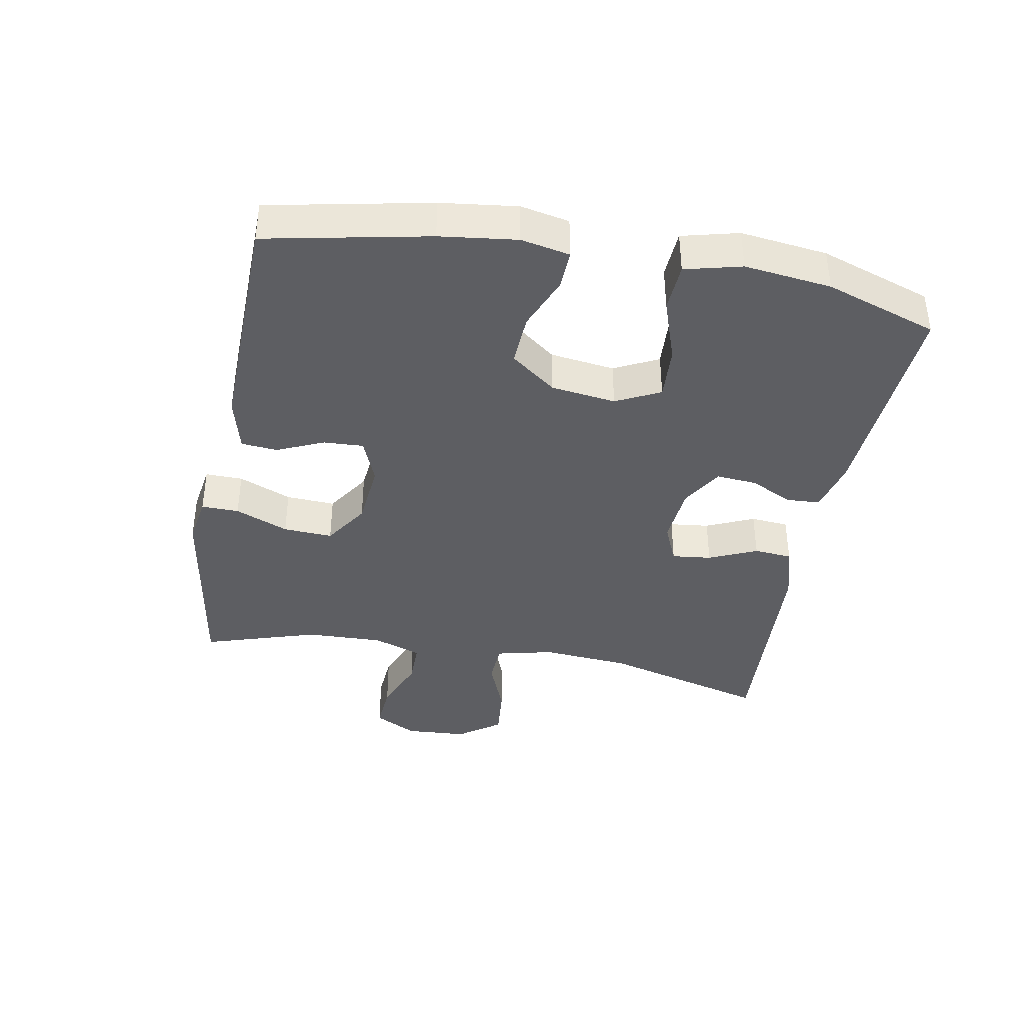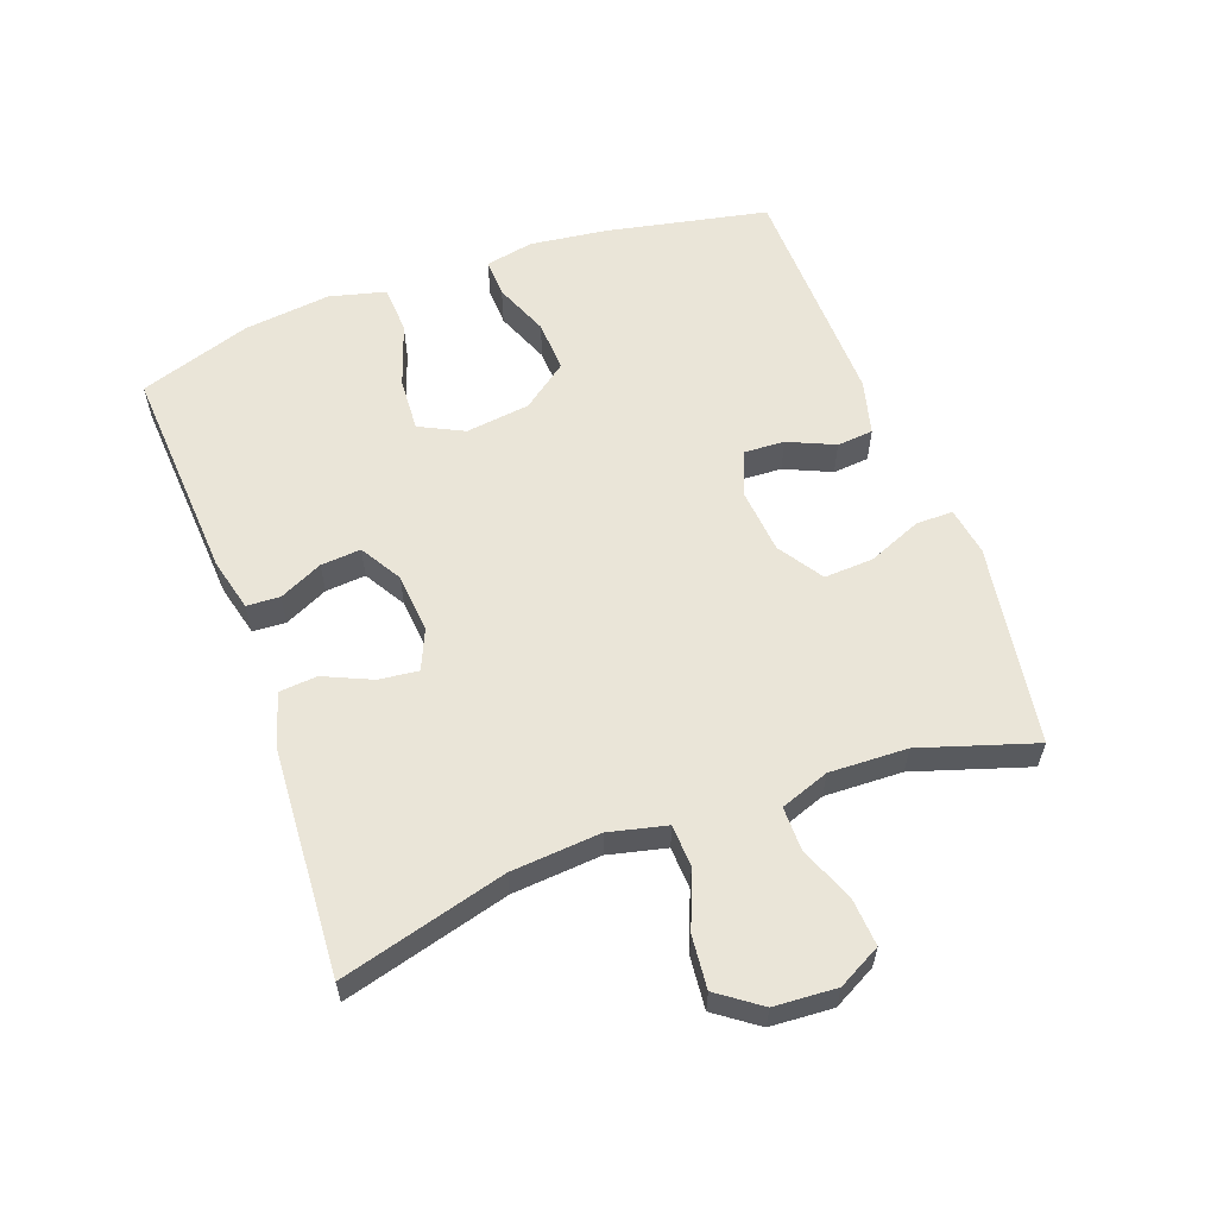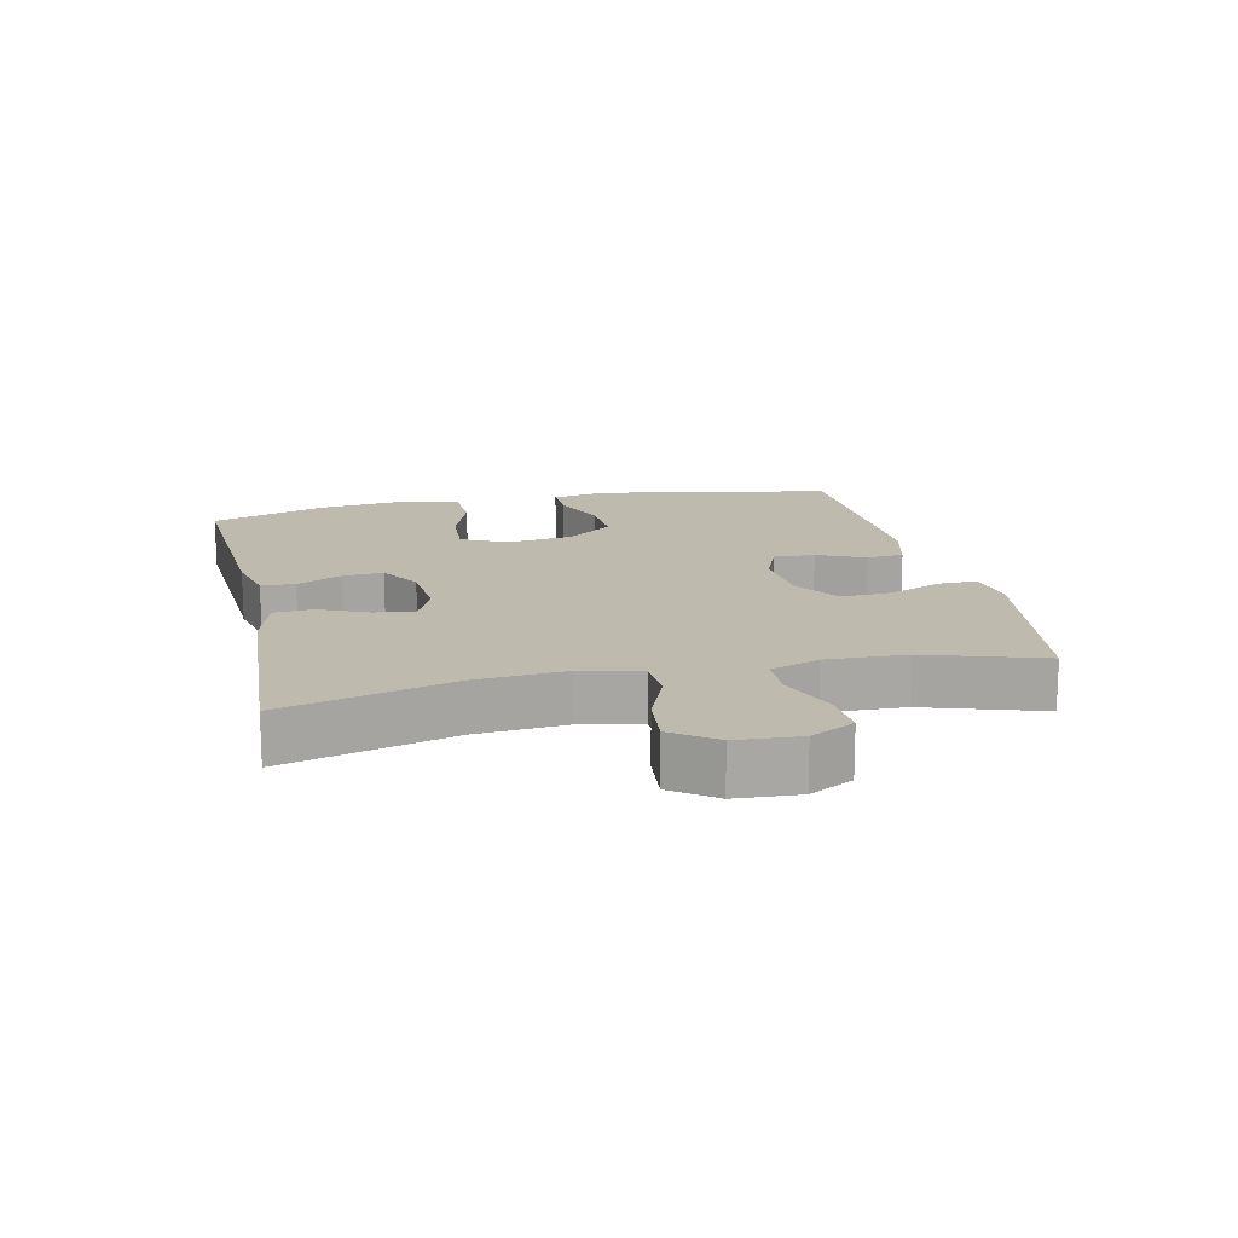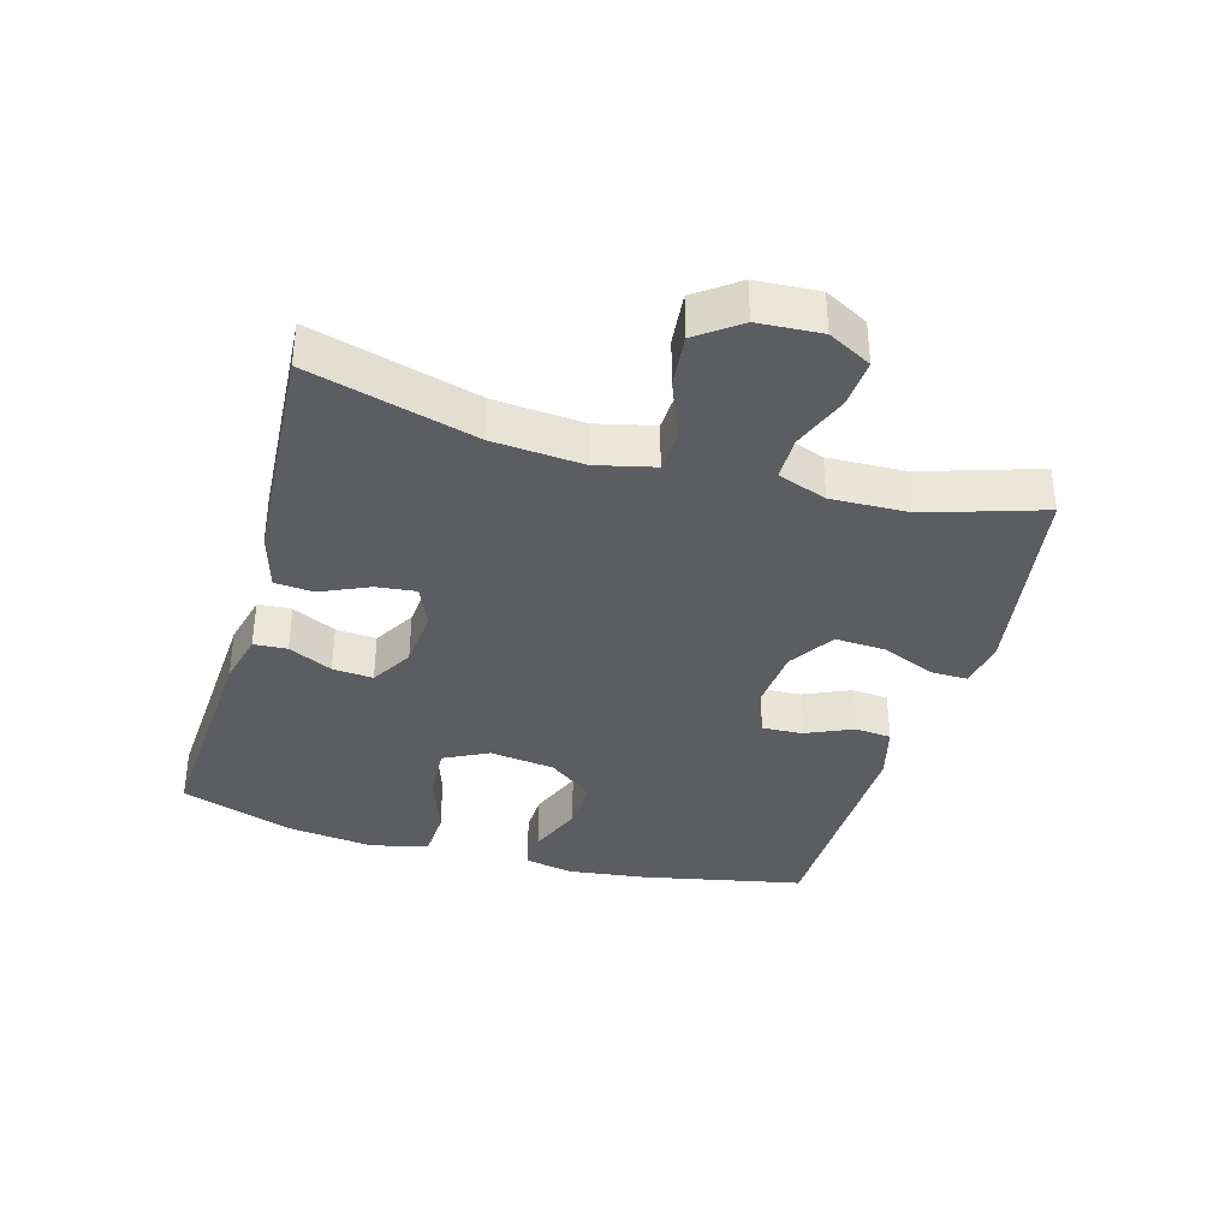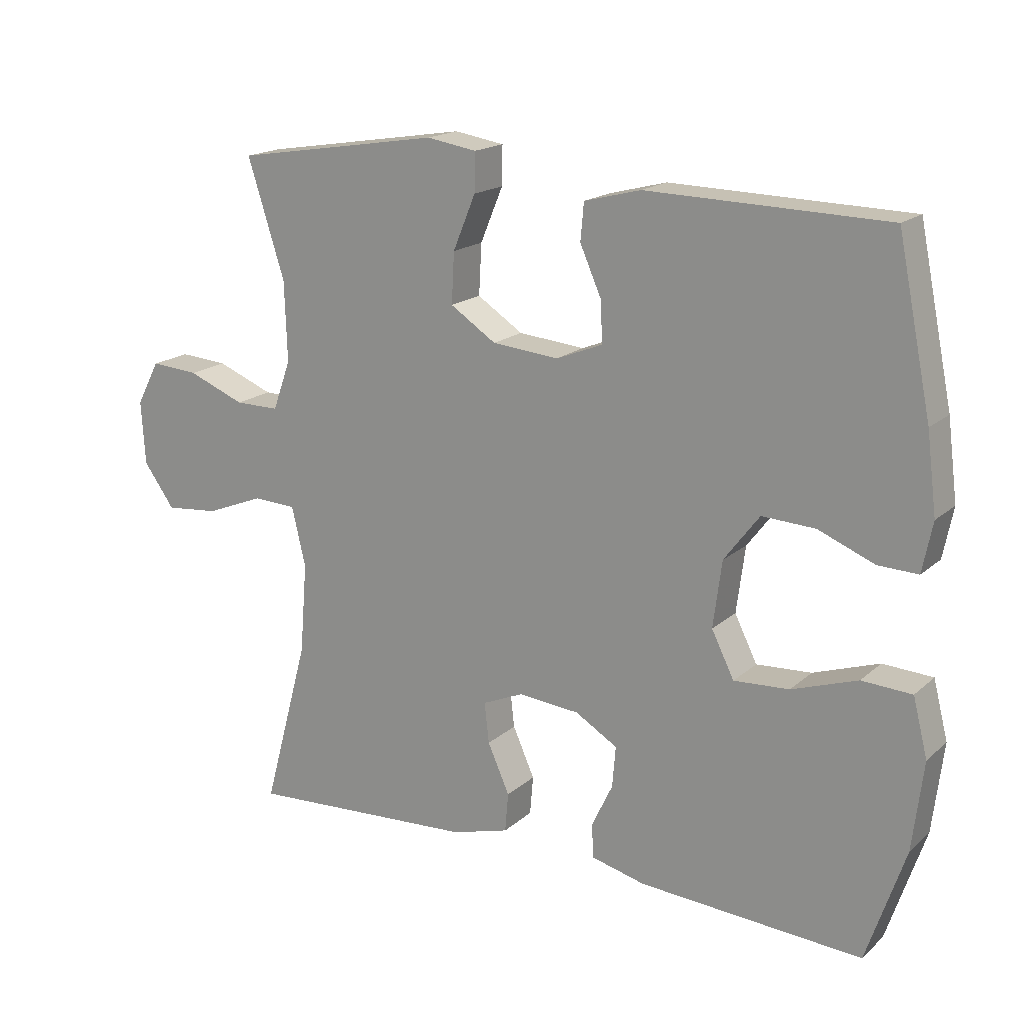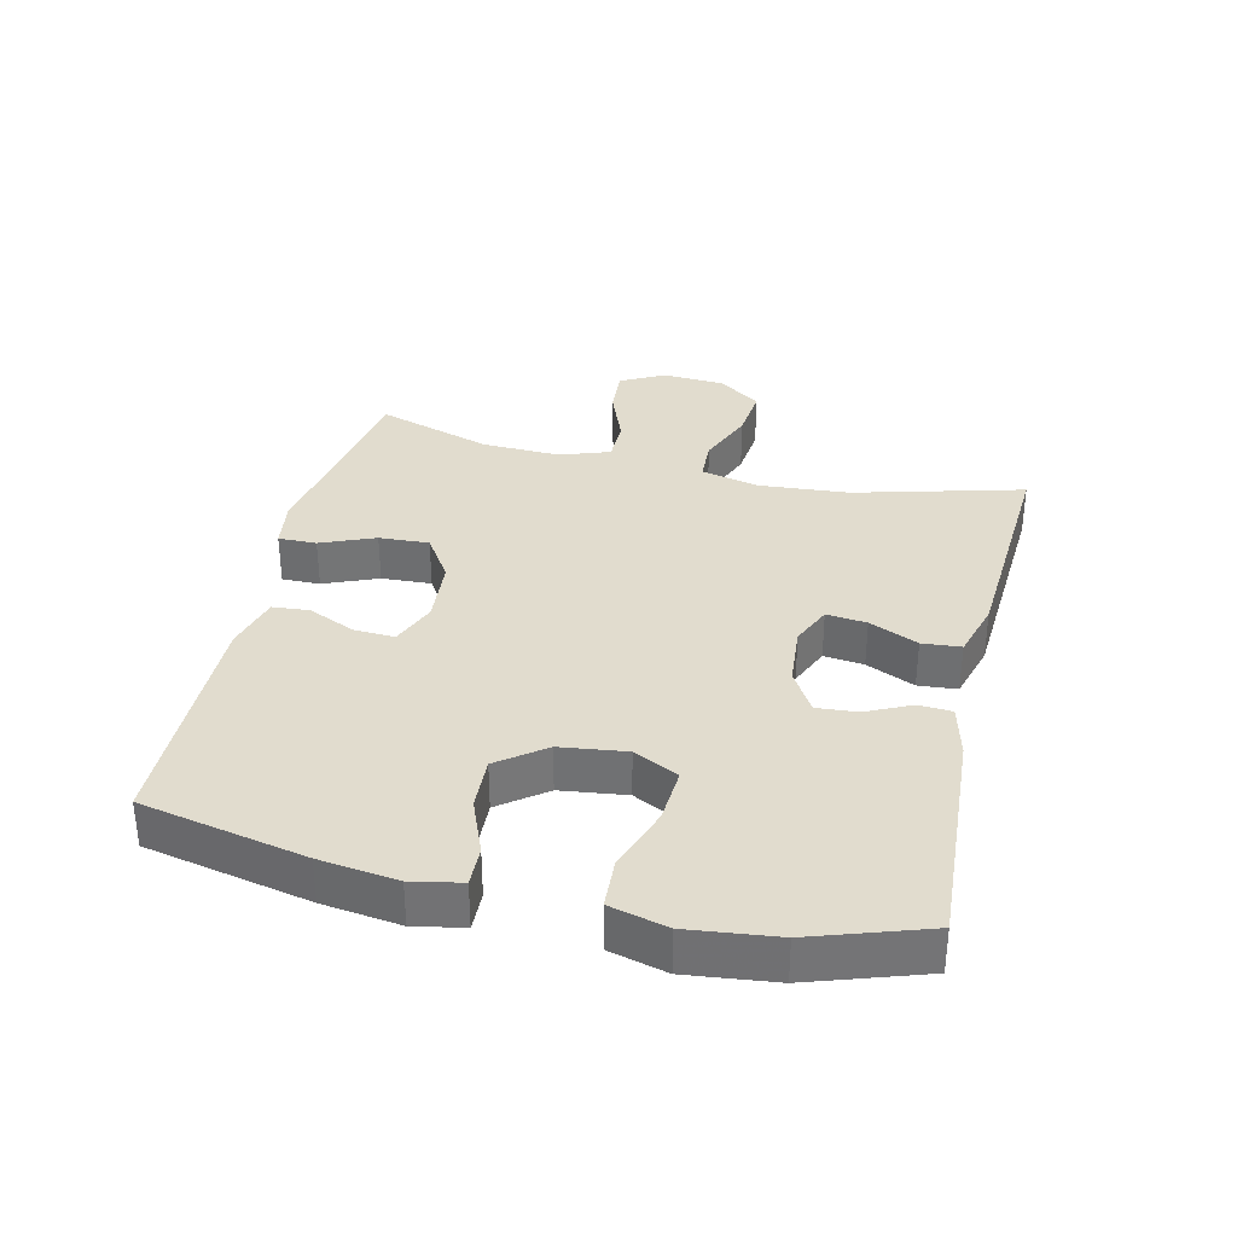
<metadata>
{"format":"obj","ext":"obj","renderer":"f3d","projection":"perspective","resolution":1024,"background":"white","views":[{"elev":-39.1,"azim":79.5,"up":"+Y"},{"elev":58.7,"azim":-110.1,"up":"+Y"},{"elev":15.6,"azim":-102.5,"up":"+Y"},{"elev":-36.6,"azim":-105.9,"up":"+Y"},{"elev":17.7,"azim":31.8,"up":"+Z"},{"elev":34.1,"azim":103.3,"up":"+Y"}]}
</metadata>
<code>
v 0.5 0.07 -0.5
v 0.163 0.07 -0.479
v 0.082 0.07 -0.459
v 0.079 0.07 -0.408
v 0.111 0.07 -0.341
v 0.116 0.07 -0.279
v 0.052 0.07 -0.241
v -0.04 0.07 -0.233
v -0.102 0.07 -0.26
v -0.095 0.07 -0.321
v -0.062 0.07 -0.395
v -0.067 0.07 -0.454
v -0.154 0.07 -0.479
v -0.5 0.07 -0.5
v -0.431 0.07 -0.245
v -0.42 0.07 -0.108
v -0.441 0.07 -0.019
v -0.506 0.07 -0.016
v -0.594 0.07 -0.051
v -0.675 0.07 -0.059
v -0.722 0.07 0.006
v -0.728 0.07 0.102
v -0.693 0.07 0.168
v -0.62 0.07 0.163
v -0.534 0.07 0.129
v -0.467 0.07 0.129
v -0.44 0.07 0.204
v -0.444 0.07 0.324
v -0.5 0.07 0.5
v -0.189 0.07 0.55
v -0.114 0.07 0.538
v -0.115 0.07 0.48
v -0.149 0.07 0.398
v -0.153 0.07 0.322
v -0.084 0.07 0.277
v 0.016 0.07 0.268
v 0.086 0.07 0.296
v 0.083 0.07 0.358
v 0.051 0.07 0.43
v 0.056 0.07 0.486
v 0.141 0.07 0.508
v 0.5 0.07 0.5
v 0.551 0.07 0.25
v 0.566 0.07 0.132
v 0.551 0.07 0.057
v 0.491 0.07 0.059
v 0.407 0.07 0.093
v 0.327 0.07 0.097
v 0.274 0.07 0.027
v 0.261 0.07 -0.073
v 0.295 0.07 -0.141
v 0.378 0.07 -0.136
v 0.477 0.07 -0.102
v 0.552 0.07 -0.106
v 0.574 0.07 -0.193
v 0.558 0.07 -0.327
v 0.5 0 -0.5
v 0.163 0 -0.479
v 0.082 0 -0.459
v 0.079 0 -0.408
v 0.111 0 -0.341
v 0.116 0 -0.279
v 0.052 0 -0.241
v -0.04 0 -0.233
v -0.102 0 -0.26
v -0.095 0 -0.321
v -0.062 0 -0.395
v -0.067 0 -0.454
v -0.154 0 -0.479
v -0.5 0 -0.5
v -0.431 0 -0.245
v -0.42 0 -0.108
v -0.441 0 -0.019
v -0.506 0 -0.016
v -0.594 0 -0.051
v -0.675 0 -0.059
v -0.722 0 0.006
v -0.728 0 0.102
v -0.693 0 0.168
v -0.62 0 0.163
v -0.534 0 0.129
v -0.467 0 0.129
v -0.44 0 0.204
v -0.444 0 0.324
v -0.5 0 0.5
v -0.189 0 0.55
v -0.114 0 0.538
v -0.115 0 0.48
v -0.149 0 0.398
v -0.153 0 0.322
v -0.084 0 0.277
v 0.016 0 0.268
v 0.086 0 0.296
v 0.083 0 0.358
v 0.051 0 0.43
v 0.056 0 0.486
v 0.141 0 0.508
v 0.5 0 0.5
v 0.551 0 0.25
v 0.566 0 0.132
v 0.551 0 0.057
v 0.491 0 0.059
v 0.407 0 0.093
v 0.327 0 0.097
v 0.274 0 0.027
v 0.261 0 -0.073
v 0.295 0 -0.141
v 0.378 0 -0.136
v 0.477 0 -0.102
v 0.552 0 -0.106
v 0.574 0 -0.193
v 0.558 0 -0.327
f 3 4 5
f 2 3 5
f 1 2 5
f 56 1 5
f 55 56 5
f 54 55 5
f 53 54 5
f 52 53 5
f 51 52 5 6
f 50 51 6 7
f 49 50 7 8
f 48 49 8 9
f 45 46 47
f 44 45 47
f 43 44 47
f 42 43 47
f 41 42 47
f 40 41 47
f 39 40 47
f 38 39 47
f 37 38 47 48
f 36 37 48 9
f 31 32 33
f 30 31 33
f 29 30 33
f 28 29 33
f 27 28 33 34
f 26 27 34 35
f 23 24 25
f 22 23 25
f 21 22 25
f 20 21 25
f 19 20 25
f 18 19 25
f 17 18 25 26
f 35 36 9
f 26 35 9
f 17 26 9
f 16 17 9
f 13 14 15
f 12 13 15
f 11 12 15
f 10 11 15
f 9 10 15 16
f 61 60 59
f 61 59 58
f 61 58 57
f 61 57 112
f 61 112 111
f 61 111 110
f 61 110 109
f 61 109 108
f 62 61 108 107
f 63 62 107 106
f 64 63 106 105
f 65 64 105 104
f 103 102 101
f 103 101 100
f 103 100 99
f 103 99 98
f 103 98 97
f 103 97 96
f 103 96 95
f 103 95 94
f 104 103 94 93
f 65 104 93 92
f 89 88 87
f 89 87 86
f 89 86 85
f 89 85 84
f 90 89 84 83
f 91 90 83 82
f 81 80 79
f 81 79 78
f 81 78 77
f 81 77 76
f 81 76 75
f 81 75 74
f 82 81 74 73
f 65 92 91
f 65 91 82
f 65 82 73
f 65 73 72
f 71 70 69
f 71 69 68
f 71 68 67
f 71 67 66
f 72 71 66 65
f 1 57 58 2
f 2 58 59 3
f 3 59 60 4
f 4 60 61 5
f 5 61 62 6
f 6 62 63 7
f 7 63 64 8
f 8 64 65 9
f 9 65 66 10
f 10 66 67 11
f 11 67 68 12
f 12 68 69 13
f 13 69 70 14
f 14 70 71 15
f 15 71 72 16
f 16 72 73 17
f 17 73 74 18
f 18 74 75 19
f 19 75 76 20
f 20 76 77 21
f 21 77 78 22
f 22 78 79 23
f 23 79 80 24
f 24 80 81 25
f 25 81 82 26
f 26 82 83 27
f 27 83 84 28
f 28 84 85 29
f 29 85 86 30
f 30 86 87 31
f 31 87 88 32
f 32 88 89 33
f 33 89 90 34
f 34 90 91 35
f 35 91 92 36
f 36 92 93 37
f 37 93 94 38
f 38 94 95 39
f 39 95 96 40
f 40 96 97 41
f 41 97 98 42
f 42 98 99 43
f 43 99 100 44
f 44 100 101 45
f 45 101 102 46
f 46 102 103 47
f 47 103 104 48
f 48 104 105 49
f 49 105 106 50
f 50 106 107 51
f 51 107 108 52
f 52 108 109 53
f 53 109 110 54
f 54 110 111 55
f 55 111 112 56
f 56 112 57 1

</code>
